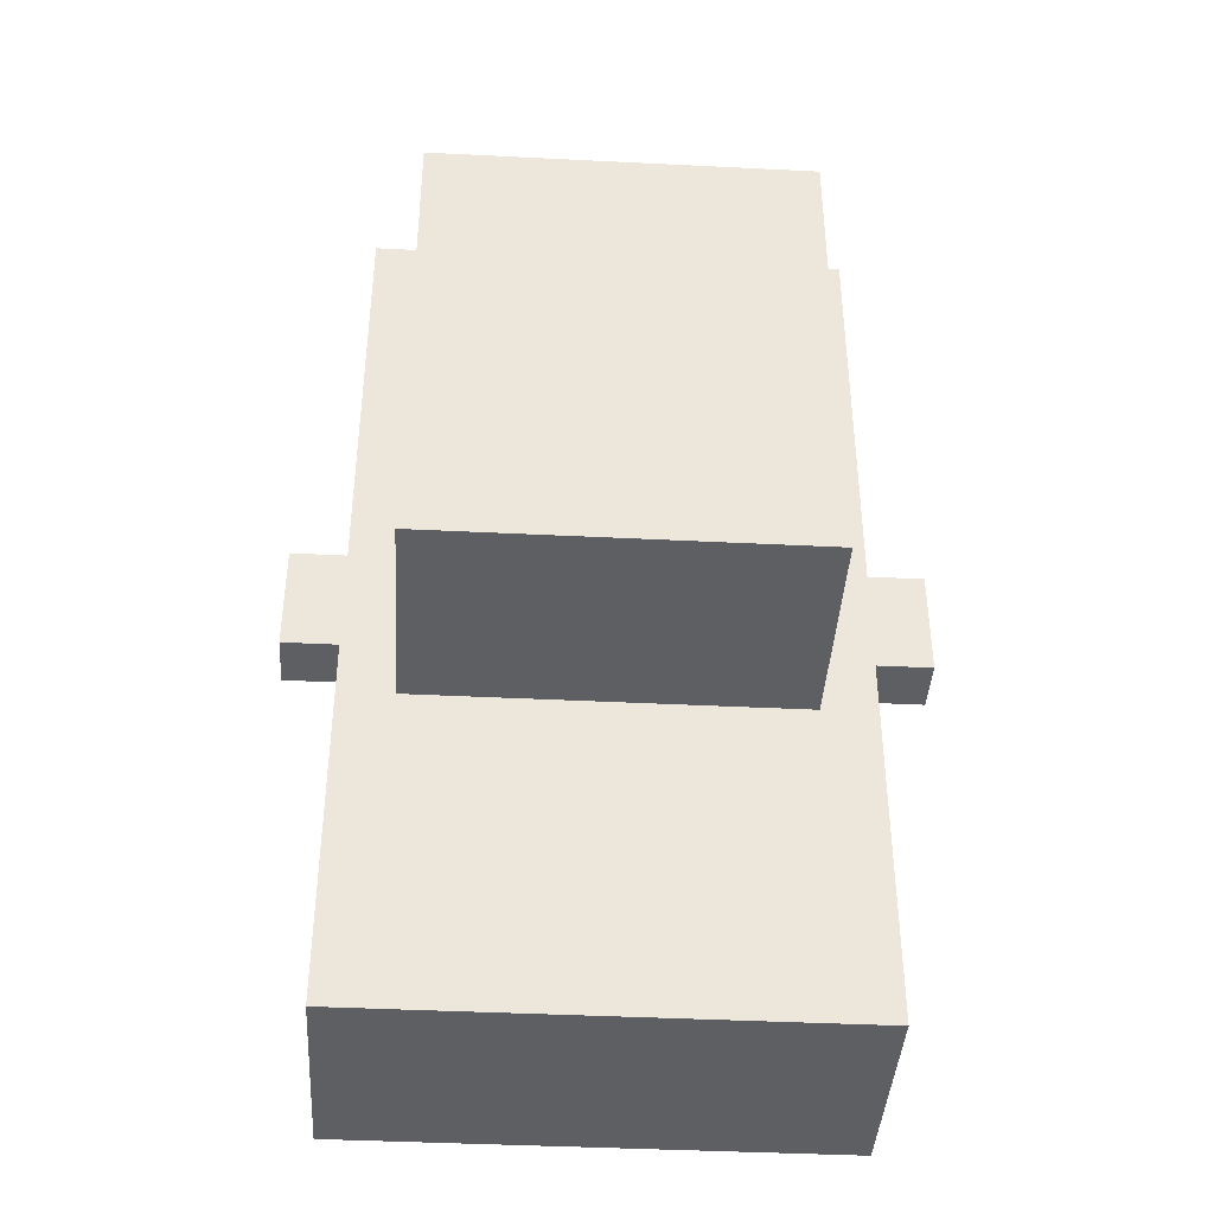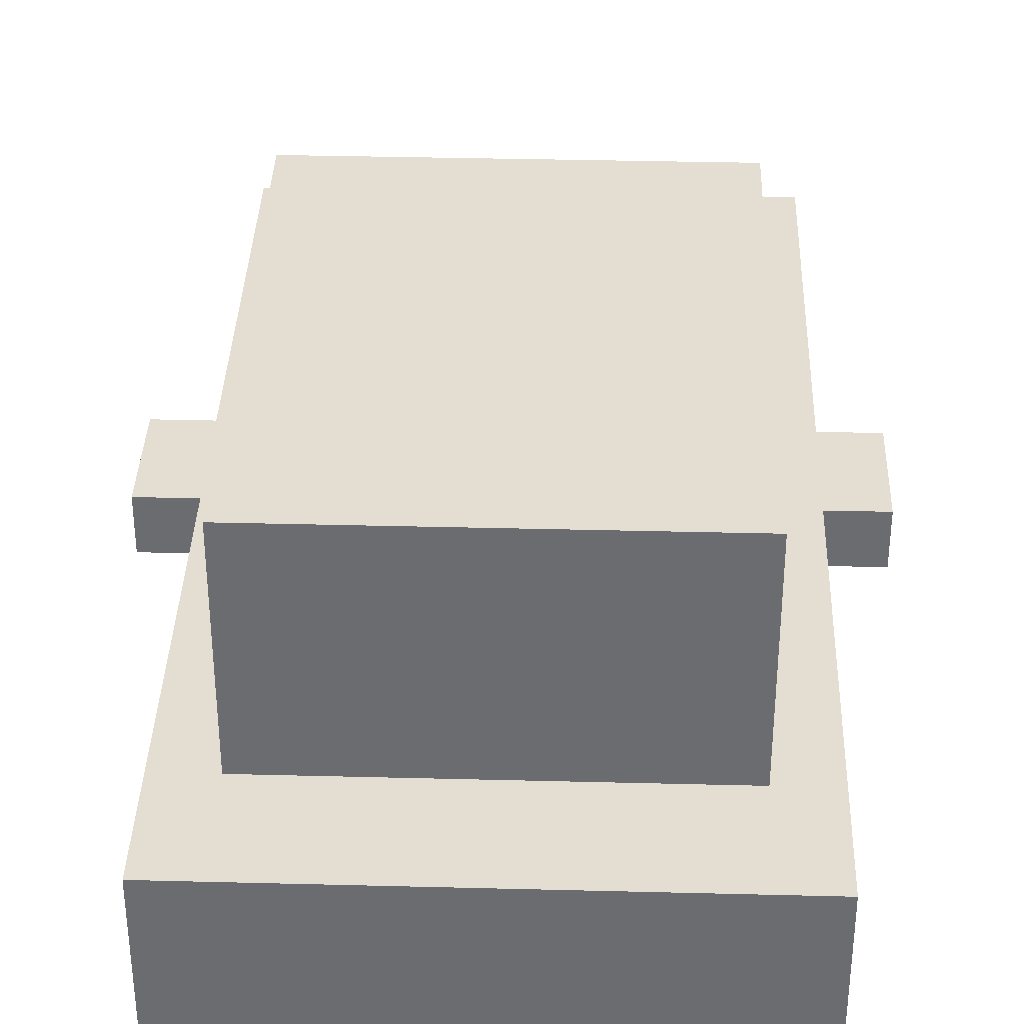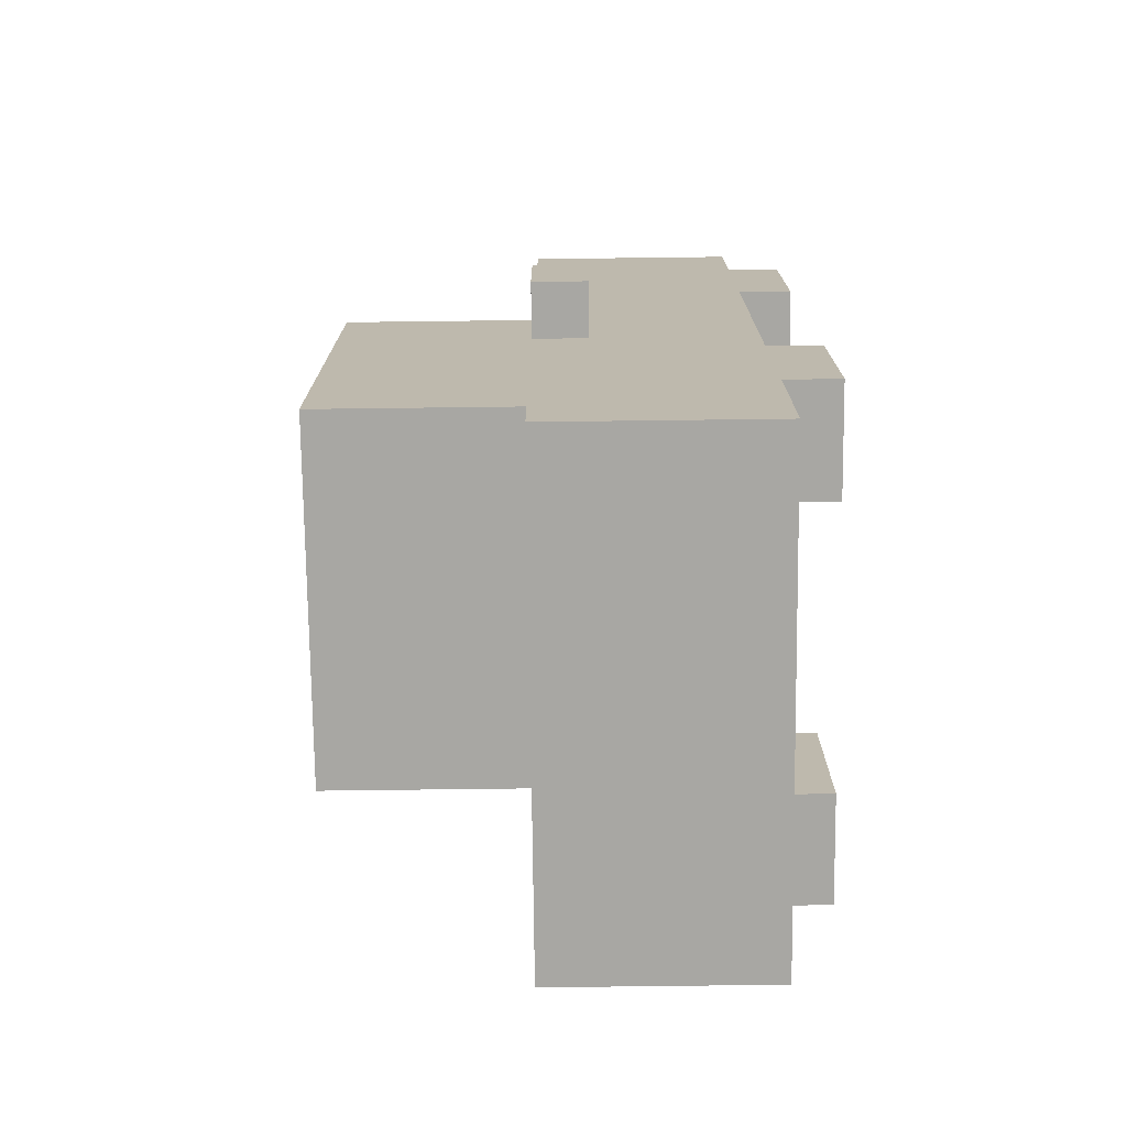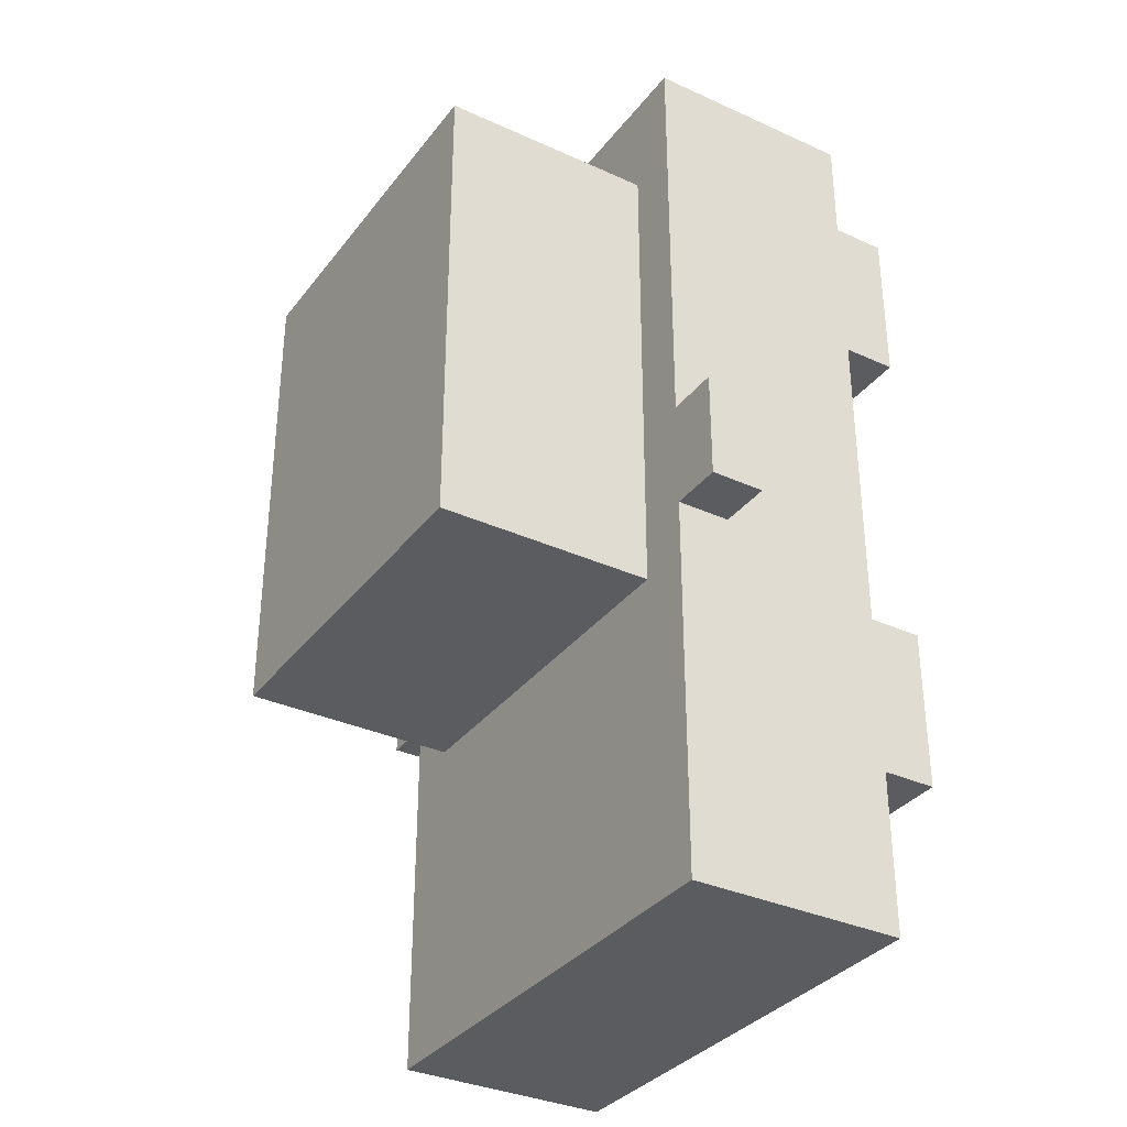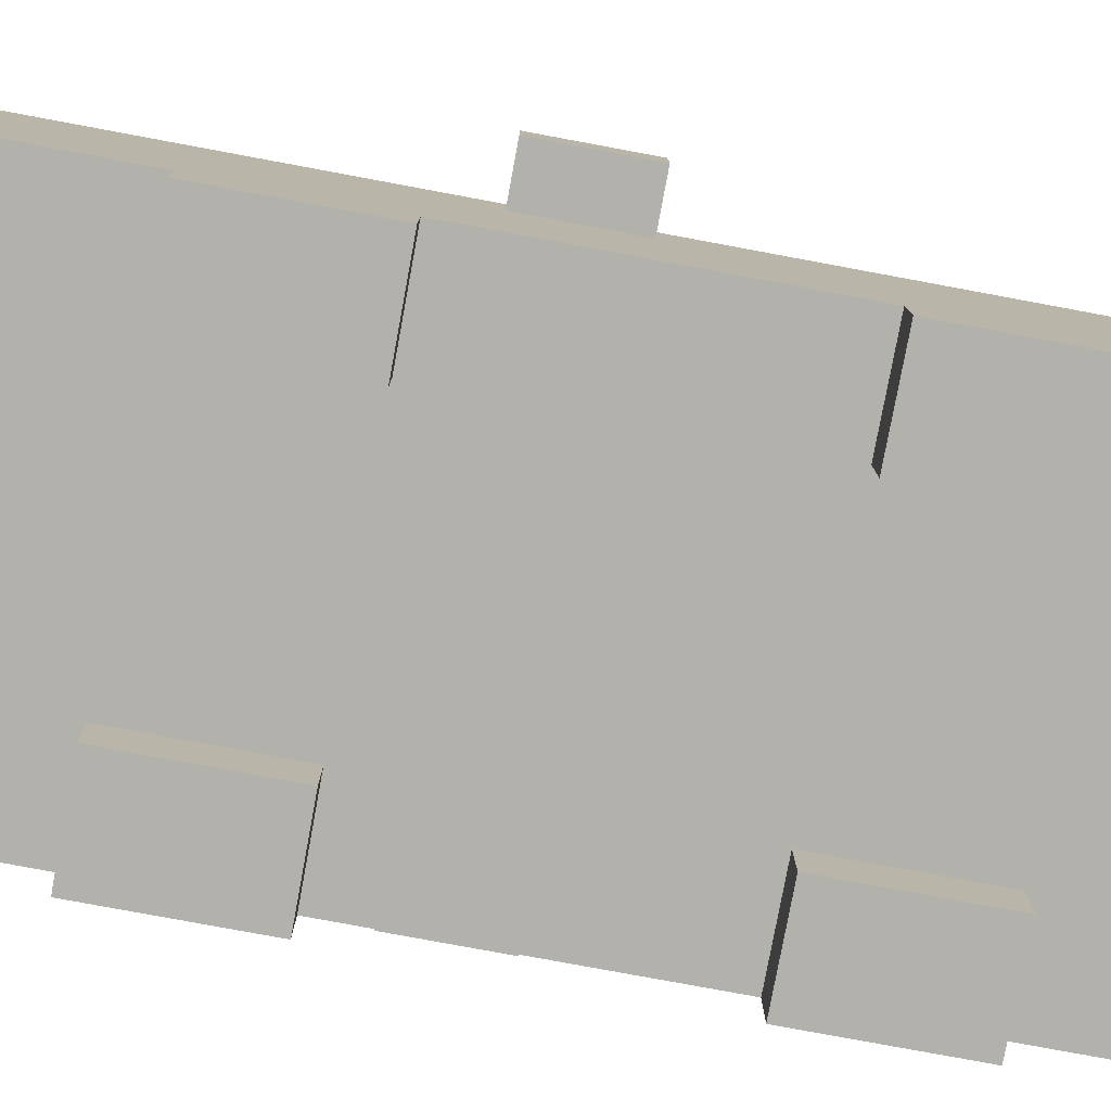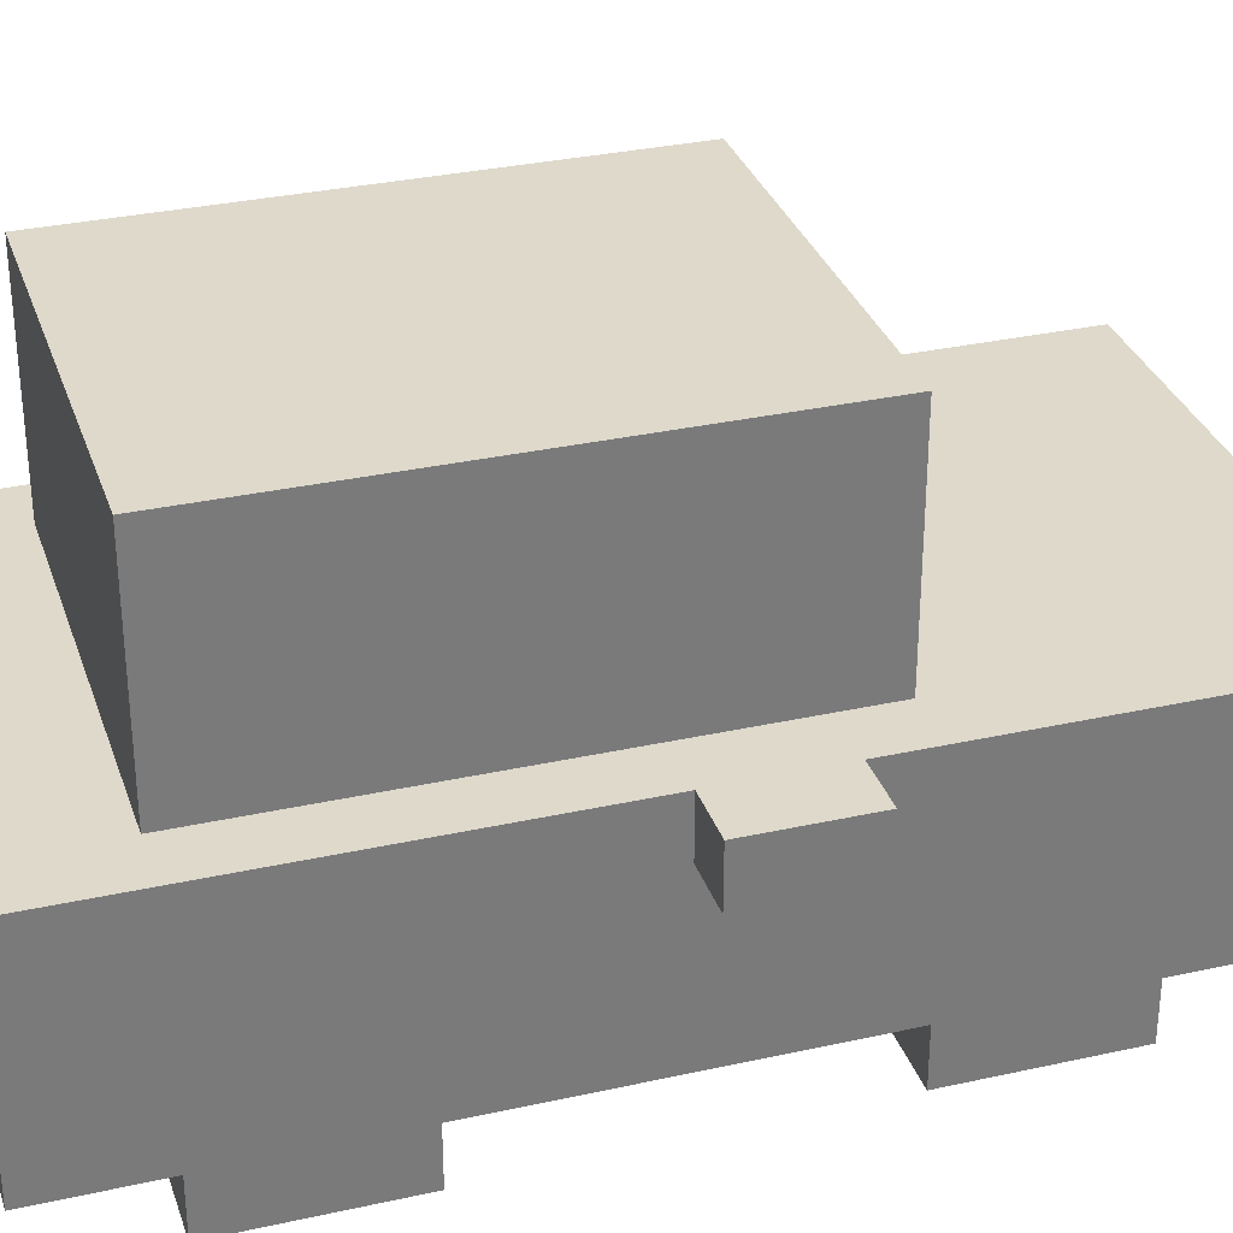
<metadata>
{"format":"obj","ext":"obj","renderer":"f3d","projection":"perspective","resolution":1024,"background":"white","views":[{"elev":-40.9,"azim":176.5,"up":"+Z"},{"elev":36.1,"azim":1.9,"up":"+Y"},{"elev":-74.5,"azim":-89.3,"up":"+Z"},{"elev":-33.9,"azim":-121.7,"up":"+Z"},{"elev":-79.0,"azim":-100.5,"up":"+Y"},{"elev":31.8,"azim":72.6,"up":"+Y"}]}
</metadata>
<code>
g car_1
v 3 4 5
v 3 4 3
v 3 5 5
v 3 5 3
v 4 0 11
v 4 0 8
v 4 0 2
v 4 0 -1
v 4 1 13
v 4 1 11
v 4 1 10
v 4 1 9
v 4 1 8
v 4 1 2
v 4 1 1
v 4 1 -0
v 4 1 -1
v 4 1 -4
v 4 2 13
v 4 2 11
v 4 2 10
v 4 2 9
v 4 2 8
v 4 2 2
v 4 2 1
v 4 2 -0
v 4 2 -1
v 4 2 -4
v 4 3 13
v 4 3 11
v 4 3 8
v 4 3 2
v 4 3 -1
v 4 3 -4
v 4 4 5
v 4 4 3
v 4 5 13
v 4 5 5
v 4 5 3
v 4 5 -4
v 5 5 11
v 5 5 2
v 5 6 10
v 5 6 9
v 5 6 8
v 5 6 3
v 5 8 10
v 5 8 9
v 5 8 8
v 5 8 3
v 5 9 11
v 5 9 2
v 11 0 11
v 11 0 8
v 11 0 2
v 11 0 -1
v 11 1 11
v 11 1 8
v 11 1 2
v 11 1 -1
v 6 0 11
v 6 0 8
v 6 0 2
v 6 0 -1
v 6 1 11
v 6 1 8
v 6 1 2
v 6 1 -1
v 12 5 11
v 12 5 2
v 12 6 10
v 12 6 9
v 12 6 8
v 12 6 3
v 12 8 10
v 12 8 9
v 12 8 8
v 12 8 3
v 12 9 11
v 12 9 2
v 13 0 11
v 13 0 8
v 13 0 2
v 13 0 -1
v 13 1 13
v 13 1 11
v 13 1 10
v 13 1 9
v 13 1 8
v 13 1 2
v 13 1 1
v 13 1 -0
v 13 1 -1
v 13 1 -4
v 13 2 13
v 13 2 11
v 13 2 10
v 13 2 9
v 13 2 8
v 13 2 2
v 13 2 1
v 13 2 -0
v 13 2 -1
v 13 2 -4
v 13 3 13
v 13 3 11
v 13 3 8
v 13 3 2
v 13 3 -1
v 13 3 -4
v 13 4 5
v 13 4 3
v 13 5 13
v 13 5 5
v 13 5 3
v 13 5 -4
v 14 4 5
v 14 4 3
v 14 5 5
v 14 5 3
v 4 1 13
v 4 2 13
v 4 3 13
v 4 5 13
v 7 3 13
v 7 5 13
v 10 3 13
v 10 5 13
v 13 1 13
v 13 2 13
v 13 3 13
v 13 5 13
v 4 0 11
v 4 1 11
v 5 5 11
v 5 9 11
v 6 0 11
v 6 1 11
v 6 6 11
v 6 8 11
v 7 5 11
v 10 5 11
v 11 0 11
v 11 1 11
v 11 6 11
v 11 8 11
v 12 5 11
v 12 9 11
v 13 0 11
v 13 1 11
v 3 4 5
v 3 5 5
v 4 4 5
v 4 5 5
v 13 4 5
v 13 5 5
v 14 4 5
v 14 5 5
v 4 0 2
v 4 1 2
v 6 0 2
v 6 1 2
v 11 0 2
v 11 1 2
v 13 0 2
v 13 1 2
v 4 0 8
v 4 1 8
v 6 0 8
v 6 1 8
v 11 0 8
v 11 1 8
v 13 0 8
v 13 1 8
v 3 4 3
v 3 5 3
v 4 4 3
v 4 5 3
v 13 4 3
v 13 5 3
v 14 4 3
v 14 5 3
v 5 5 2
v 5 9 2
v 6 6 2
v 6 8 2
v 7 5 2
v 10 5 2
v 11 6 2
v 11 8 2
v 12 5 2
v 12 9 2
v 4 0 -1
v 4 1 -1
v 6 0 -1
v 6 1 -1
v 11 0 -1
v 11 1 -1
v 13 0 -1
v 13 1 -1
v 4 1 -4
v 4 2 -4
v 4 3 -4
v 4 5 -4
v 5 3 -4
v 5 4 -4
v 6 3 -4
v 6 4 -4
v 7 3 -4
v 7 5 -4
v 10 3 -4
v 10 5 -4
v 11 3 -4
v 11 4 -4
v 12 3 -4
v 12 4 -4
v 13 1 -4
v 13 2 -4
v 13 3 -4
v 13 5 -4
v 4 0 11
v 6 0 11
v 11 0 11
v 13 0 11
v 4 0 8
v 6 0 8
v 11 0 8
v 13 0 8
v 4 0 2
v 6 0 2
v 11 0 2
v 13 0 2
v 4 0 -1
v 6 0 -1
v 11 0 -1
v 13 0 -1
v 4 1 13
v 13 1 13
v 4 1 11
v 6 1 11
v 11 1 11
v 13 1 11
v 4 1 8
v 6 1 8
v 11 1 8
v 13 1 8
v 4 1 2
v 6 1 2
v 11 1 2
v 13 1 2
v 4 1 -1
v 6 1 -1
v 11 1 -1
v 13 1 -1
v 4 1 -4
v 13 1 -4
v 3 4 5
v 4 4 5
v 13 4 5
v 14 4 5
v 3 4 3
v 4 4 3
v 13 4 3
v 14 4 3
v 4 5 13
v 7 5 13
v 10 5 13
v 13 5 13
v 5 5 11
v 7 5 11
v 10 5 11
v 12 5 11
v 3 5 5
v 4 5 5
v 13 5 5
v 14 5 5
v 3 5 3
v 4 5 3
v 13 5 3
v 14 5 3
v 5 5 2
v 7 5 2
v 10 5 2
v 12 5 2
v 4 5 -4
v 7 5 -4
v 10 5 -4
v 13 5 -4
v 5 9 11
v 12 9 11
v 5 9 2
v 12 9 2
f 3 2 1
f 4 2 3
f 10 6 5
f 11 6 10
f 12 6 11
f 13 6 12
f 14 8 7
f 15 8 14
f 16 8 15
f 17 8 16
f 19 10 9
f 20 11 10
f 20 10 19
f 21 12 11
f 21 11 20
f 22 13 12
f 22 12 21
f 23 14 13
f 23 13 22
f 24 15 14
f 24 14 23
f 25 16 15
f 25 15 24
f 26 17 16
f 26 16 25
f 27 18 17
f 27 17 26
f 28 18 27
f 29 20 19
f 30 21 20
f 30 20 29
f 30 22 21
f 30 23 22
f 31 24 23
f 31 23 30
f 32 26 25
f 32 24 31
f 32 27 26
f 32 25 24
f 33 28 27
f 33 27 32
f 34 28 33
f 35 31 30
f 35 32 31
f 35 34 33
f 35 33 32
f 35 30 29
f 36 34 35
f 37 35 29
f 38 35 37
f 39 34 36
f 40 34 39
f 43 42 41
f 44 42 43
f 45 42 44
f 46 42 45
f 47 43 41
f 47 44 43
f 48 45 44
f 48 44 47
f 49 46 45
f 49 45 48
f 50 42 46
f 50 46 49
f 51 49 48
f 51 48 47
f 51 50 49
f 51 47 41
f 52 42 50
f 52 50 51
f 57 54 53
f 58 54 57
f 59 56 55
f 60 56 59
f 61 62 65
f 65 62 66
f 63 64 67
f 67 64 68
f 69 70 71
f 71 70 72
f 72 70 73
f 73 70 74
f 69 71 75
f 71 72 75
f 72 73 76
f 75 72 76
f 73 74 77
f 76 73 77
f 74 70 78
f 77 74 78
f 76 77 79
f 75 76 79
f 77 78 79
f 69 75 79
f 78 70 80
f 79 78 80
f 81 82 86
f 86 82 87
f 87 82 88
f 88 82 89
f 83 84 90
f 90 84 91
f 91 84 92
f 92 84 93
f 85 86 95
f 86 87 96
f 95 86 96
f 87 88 97
f 96 87 97
f 88 89 98
f 97 88 98
f 89 90 99
f 98 89 99
f 90 91 100
f 99 90 100
f 91 92 101
f 100 91 101
f 92 93 102
f 101 92 102
f 93 94 103
f 102 93 103
f 103 94 104
f 95 96 105
f 96 97 106
f 105 96 106
f 97 98 106
f 98 99 106
f 99 100 107
f 106 99 107
f 101 102 108
f 107 100 108
f 102 103 108
f 100 101 108
f 103 104 109
f 108 103 109
f 109 104 110
f 106 107 111
f 107 108 111
f 109 110 111
f 108 109 111
f 105 106 111
f 111 110 112
f 105 111 113
f 113 111 114
f 112 110 115
f 115 110 116
f 117 118 119
f 119 118 120
f 125 123 122
f 125 124 123
f 126 124 125
f 127 125 122
f 127 126 125
f 128 126 127
f 129 122 121
f 130 127 122
f 130 122 129
f 131 128 127
f 131 127 130
f 132 128 131
f 137 134 133
f 138 134 137
f 139 136 135
f 140 136 139
f 141 139 135
f 142 139 141
f 145 140 139
f 145 139 142
f 146 136 140
f 146 140 145
f 147 145 142
f 147 146 145
f 148 136 146
f 148 146 147
f 149 144 143
f 150 144 149
f 153 152 151
f 154 152 153
f 157 156 155
f 158 156 157
f 161 160 159
f 162 160 161
f 165 164 163
f 166 164 165
f 167 168 169
f 169 168 170
f 171 172 173
f 173 172 174
f 175 176 177
f 177 176 178
f 179 180 181
f 181 180 182
f 183 184 185
f 185 184 186
f 183 185 187
f 187 185 188
f 185 186 189
f 188 185 189
f 186 184 190
f 189 186 190
f 188 189 191
f 189 190 191
f 190 184 192
f 191 190 192
f 193 194 195
f 195 194 196
f 197 198 199
f 199 198 200
f 202 203 205
f 203 204 205
f 205 204 206
f 202 205 207
f 205 206 207
f 206 204 208
f 207 206 208
f 202 207 209
f 207 208 209
f 208 204 210
f 209 208 210
f 202 209 211
f 209 210 211
f 211 210 212
f 202 211 213
f 211 212 213
f 213 212 214
f 202 213 215
f 213 214 215
f 214 212 216
f 215 214 216
f 201 202 217
f 202 215 218
f 217 202 218
f 215 216 219
f 218 215 219
f 216 212 220
f 219 216 220
f 225 222 221
f 226 222 225
f 227 224 223
f 228 224 227
f 233 230 229
f 234 230 233
f 235 232 231
f 236 232 235
f 239 238 237
f 240 238 239
f 241 238 240
f 242 238 241
f 244 241 240
f 245 241 244
f 247 244 243
f 247 246 245
f 247 245 244
f 248 246 247
f 249 246 248
f 250 246 249
f 252 249 248
f 253 249 252
f 255 252 251
f 255 254 253
f 255 253 252
f 256 254 255
f 261 258 257
f 262 258 261
f 263 260 259
f 264 260 263
f 265 266 269
f 266 267 270
f 269 266 270
f 267 268 271
f 270 267 271
f 271 268 272
f 265 269 274
f 272 268 275
f 273 274 277
f 274 269 278
f 277 274 278
f 275 276 279
f 272 275 279
f 279 276 280
f 278 269 281
f 272 279 284
f 278 281 285
f 281 282 285
f 282 283 286
f 285 282 286
f 283 284 287
f 286 283 287
f 284 279 288
f 287 284 288
f 289 290 291
f 291 290 292

</code>
